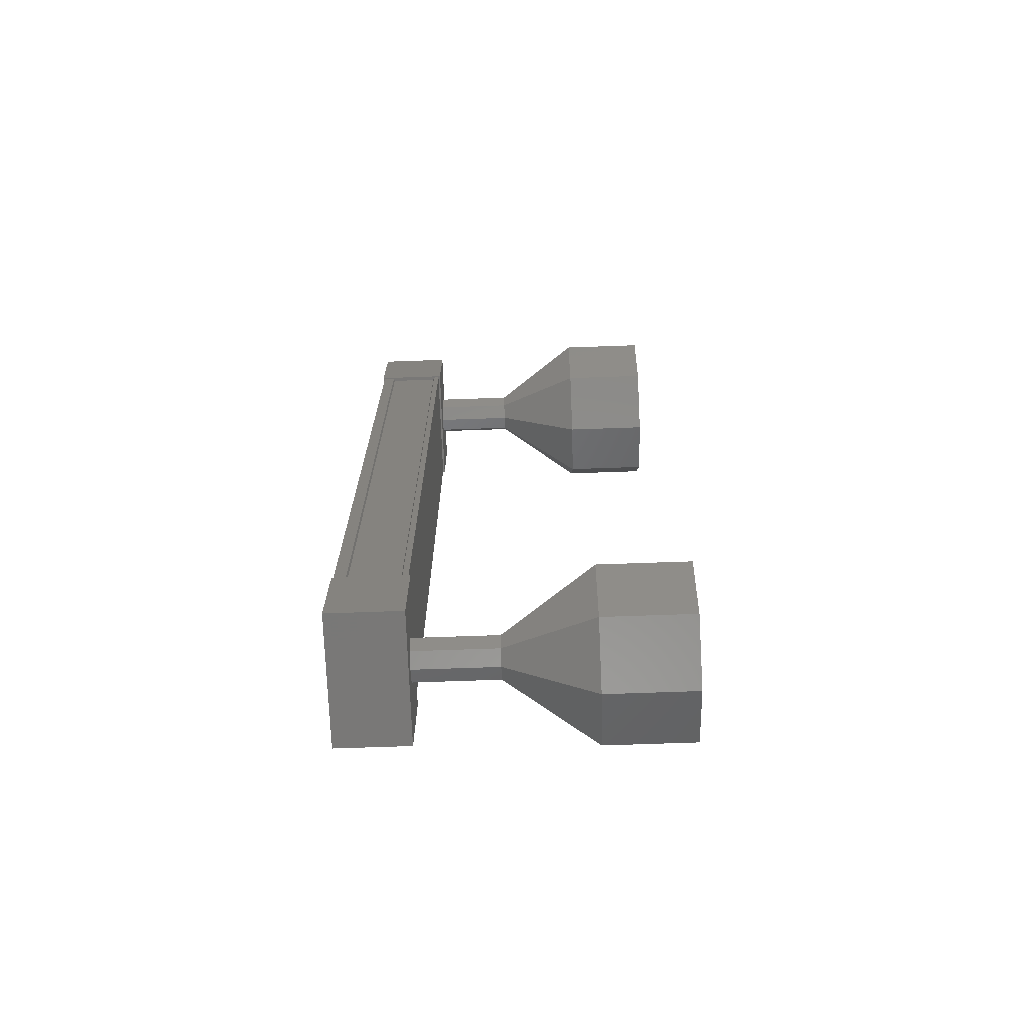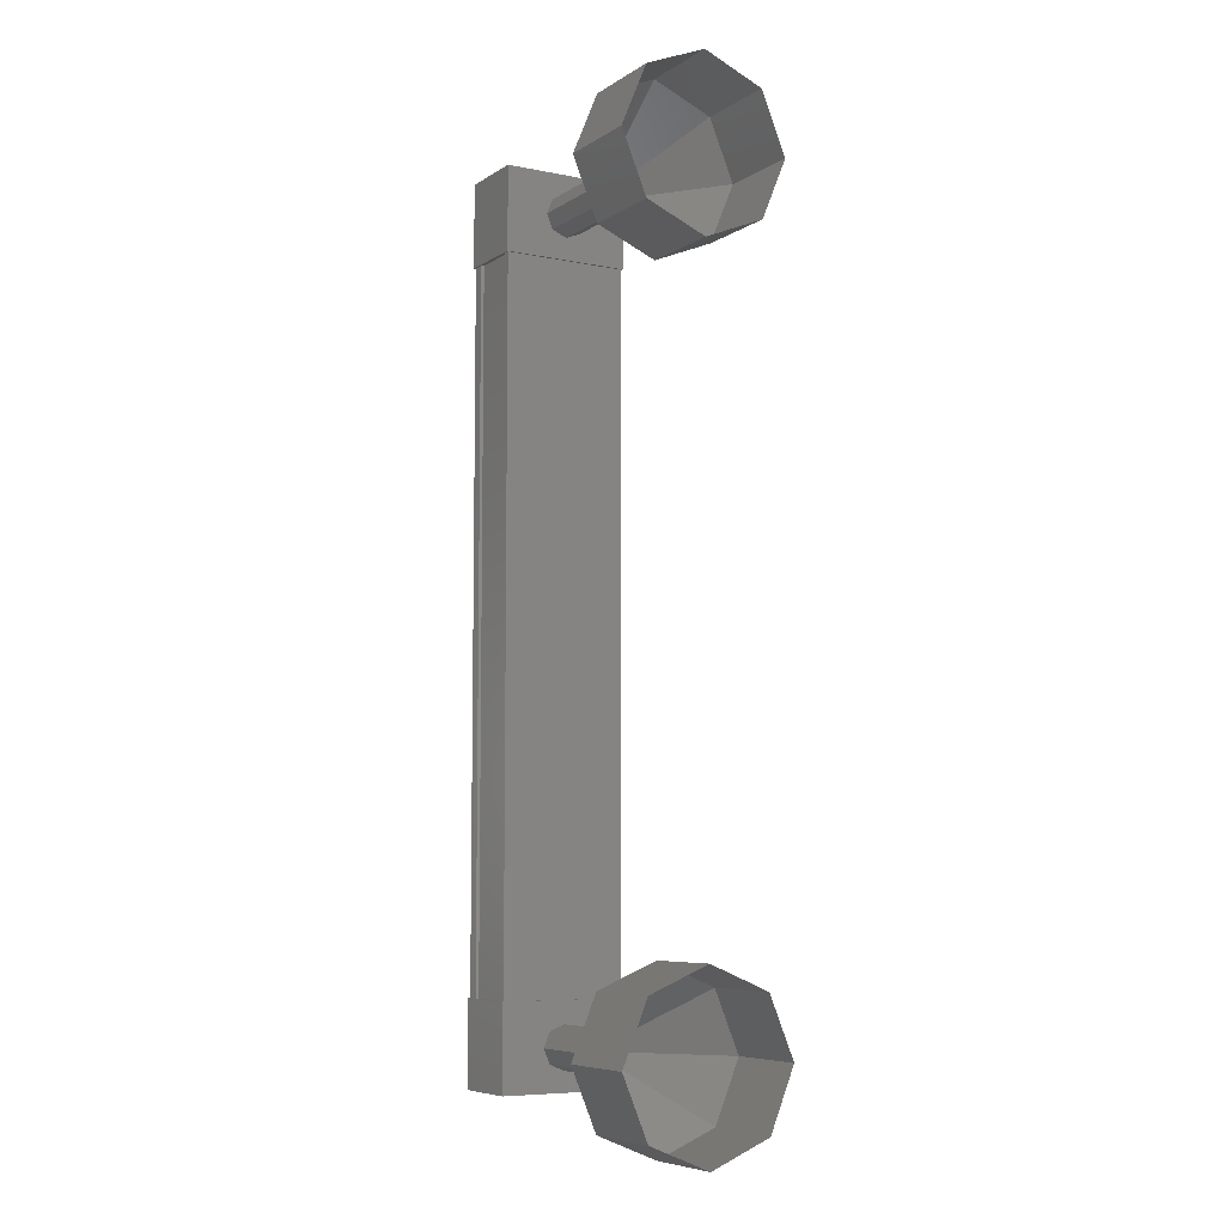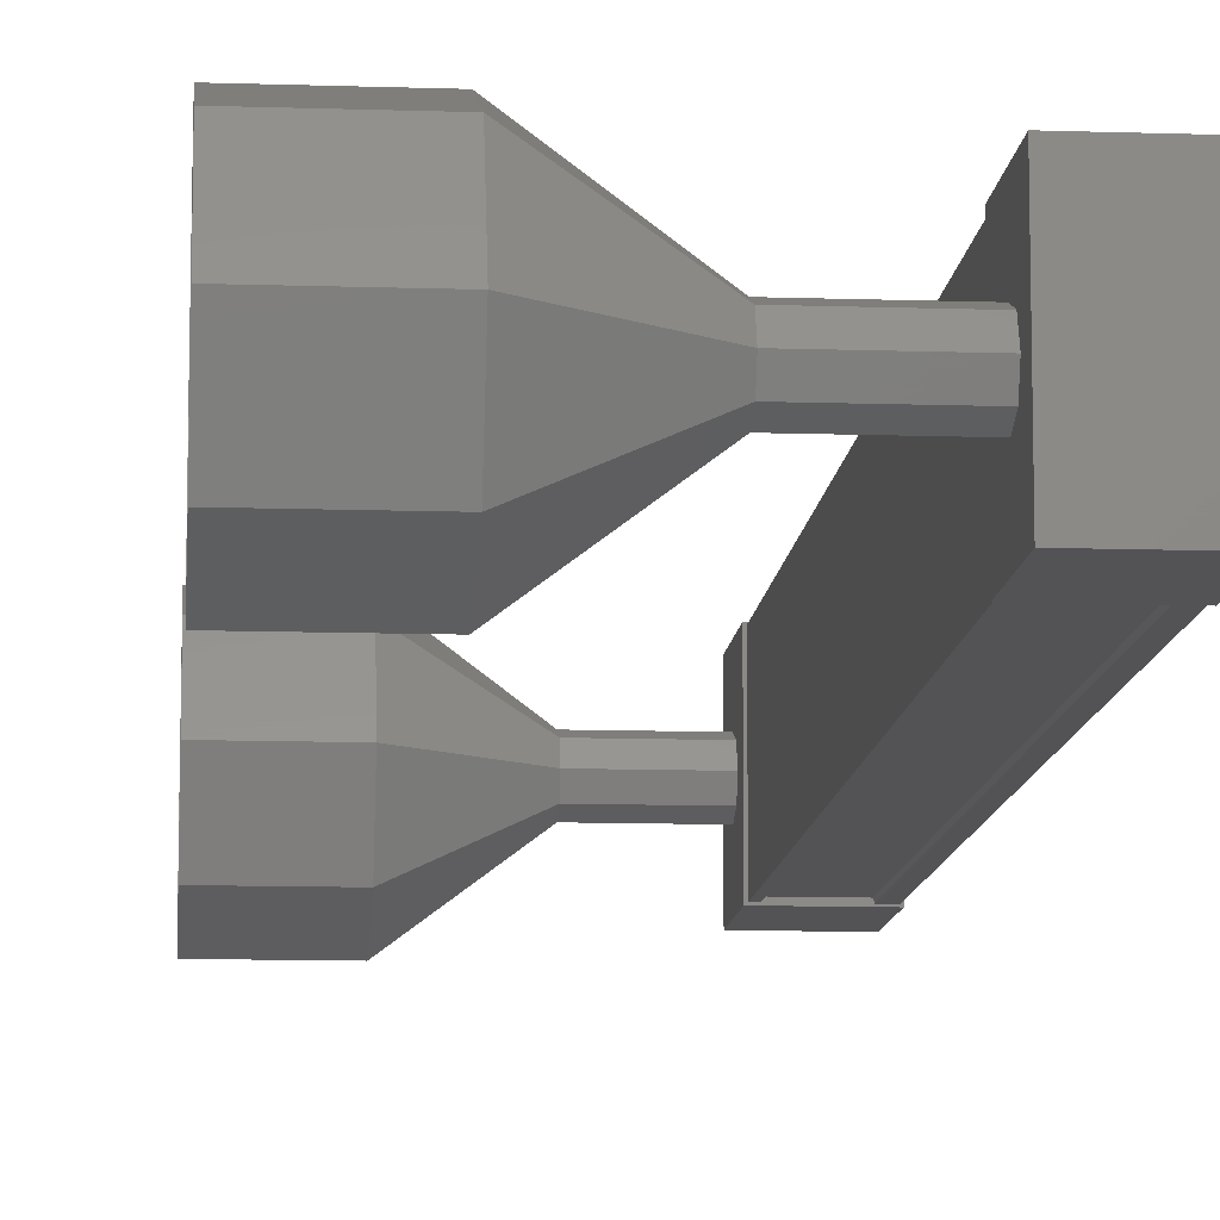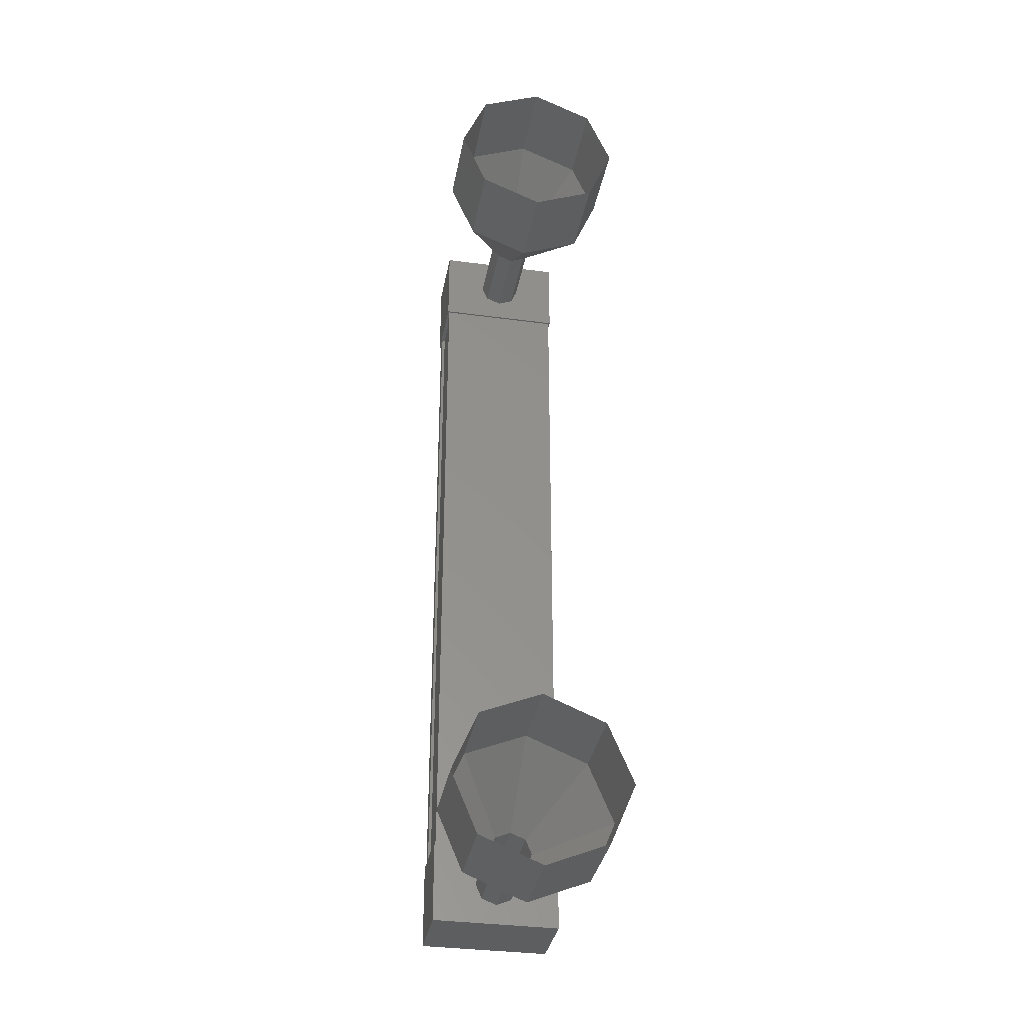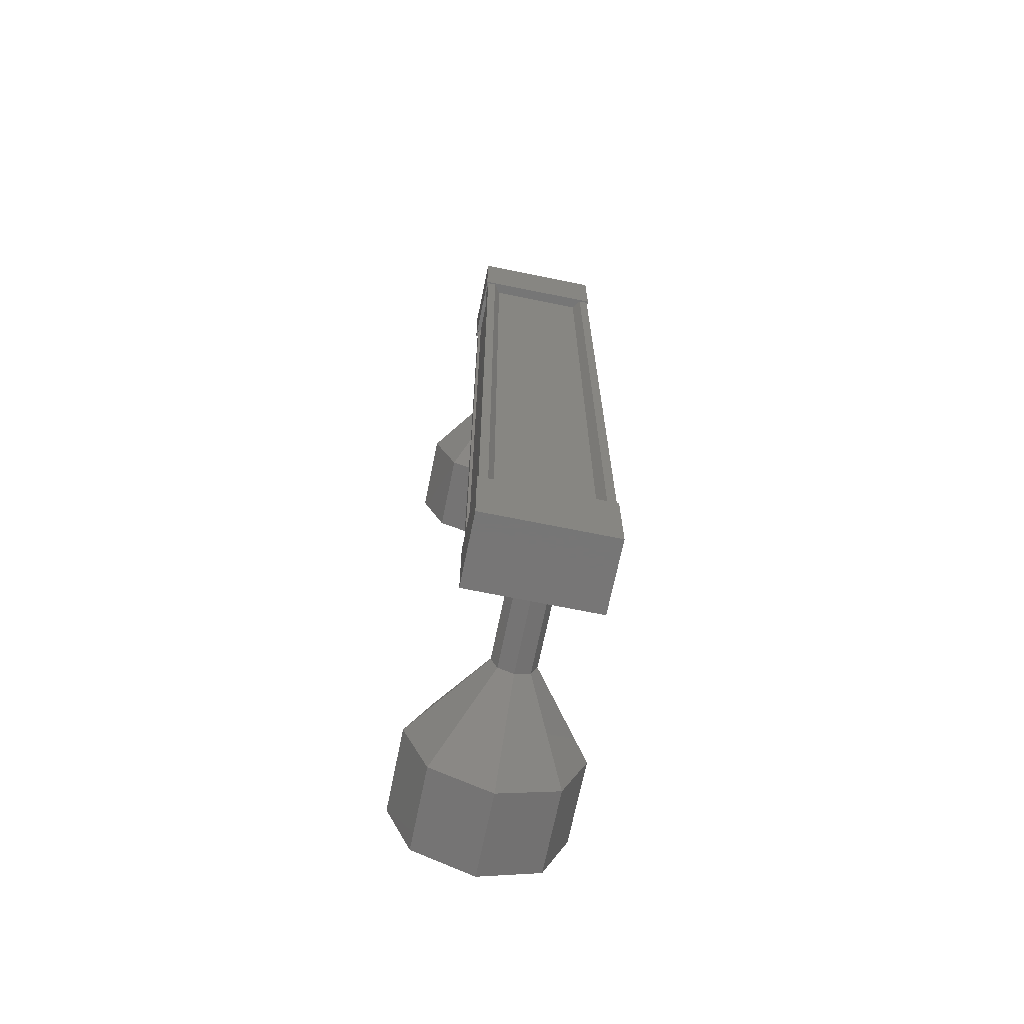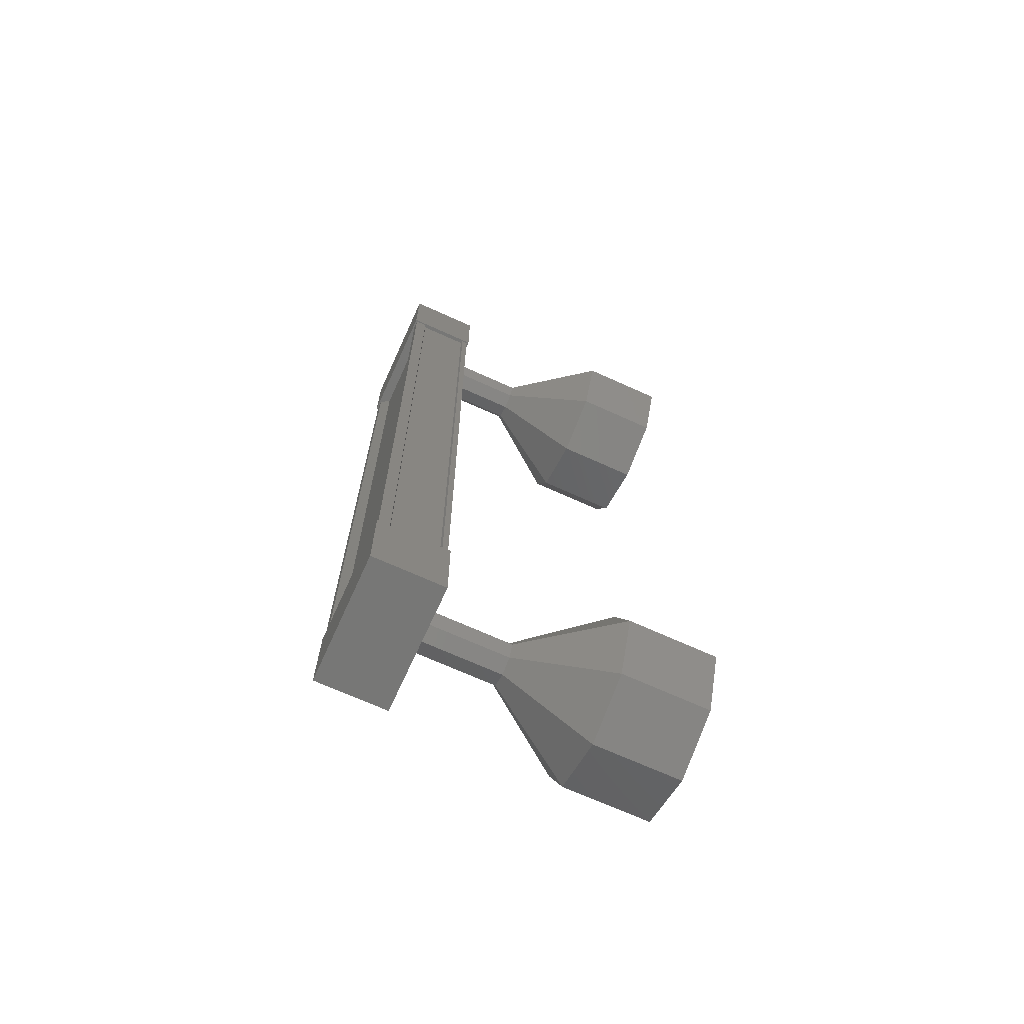
<metadata>
{"format":"stl","ext":"stl","renderer":"f3d","projection":"perspective","resolution":1024,"background":"white","views":[{"elev":-71.1,"azim":-178.0,"up":"+Y"},{"elev":-7.0,"azim":-120.3,"up":"+Y"},{"elev":-10.9,"azim":-4.8,"up":"+Z"},{"elev":-34.4,"azim":-100.3,"up":"+Y"},{"elev":-68.9,"azim":78.5,"up":"+Y"},{"elev":-69.5,"azim":155.6,"up":"+Y"}]}
</metadata>
<code>
# stl→obj: 108 verts, 152 faces
v 454 -498.4 270.4
v 454.1 -498.4 270.3
v 454.1 -489.2 270.3
v 454.1 -489.2 270.2
v 454 -489.2 271.5
v 454.1 -489.2 271.6
v 454.1 -498.4 271.6
v 454.1 -489.2 271.7
v 454.1 -498.4 271.7
v 453.4 -489.2 271.7
v 453.4 -498.4 271.7
v 453.4 -489.2 271.6
v 453.4 -498.4 271.6
v 454 -498.4 271.6
v 454 -489.2 270.4
v 454 -498.4 271.5
v 454 -498.4 271.7
v 454 -489.2 271.7
v 454 -489.2 271.6
v 454.1 -488.6 270.2
v 453.3 -488.6 271.7
v 454.1 -488.6 271.7
v 454.1 -489.6 271.7
v 454.1 -489.6 270.2
v 453.3 -489.6 271.7
v 453.3 -489.6 270.2
v 453.3 -488.6 270.2
v 454.1 -498 271.7
v 454.1 -498 270.2
v 453.3 -498 271.7
v 453.3 -498 270.2
v 453.3 -499 270.2
v 454.1 -499 270.2
v 454.1 -499 271.7
v 453.3 -499 271.7
v 454.1 -498.4 270.2
v 454 -498.4 270.2
v 454 -489.2 270.2
v 453.4 -498.4 270.2
v 453.4 -489.2 270.2
v 453.3 -498.4 270.2
v 453.3 -489.2 270.2
v 453.3 -498.4 271.7
v 453.3 -489.2 271.7
v 451.4 -499.5 270.9
v 450.4 -499.5 270.9
v 451.4 -499.2 270.2
v 450.4 -499.2 270.2
v 451.4 -498.5 269.9
v 450.4 -498.5 269.9
v 451.4 -497.8 270.2
v 450.4 -497.8 270.2
v 451.4 -497.5 270.9
v 450.4 -497.5 270.9
v 451.4 -497.8 271.6
v 450.4 -497.8 271.6
v 451.4 -498.5 271.9
v 450.4 -498.5 271.9
v 451.4 -499.2 271.6
v 450.4 -499.2 271.6
v 452.4 -488.9 271.1
v 453.4 -488.9 270.9
v 452.4 -488.9 270.9
v 453.4 -488.9 270.8
v 452.4 -488.9 270.8
v 453.4 -489.1 270.7
v 452.4 -489.1 270.7
v 453.4 -489.3 270.8
v 452.4 -489.3 270.8
v 453.4 -489.4 270.9
v 452.4 -489.4 270.9
v 453.4 -489.3 271.1
v 452.4 -489.3 271.1
v 453.4 -489.1 271.2
v 452.4 -489.1 271.2
v 453.4 -488.9 271.1
v 450.4 -488.4 271.6
v 451.4 -488.1 270.9
v 450.4 -488.1 270.9
v 451.4 -488.4 270.2
v 450.4 -488.4 270.2
v 451.4 -489.1 269.9
v 450.4 -489.1 269.9
v 451.4 -489.8 270.2
v 450.4 -489.8 270.2
v 451.4 -490.1 270.9
v 450.4 -490.1 270.9
v 451.4 -489.8 271.6
v 450.4 -489.8 271.6
v 451.4 -489.1 271.9
v 450.4 -489.1 271.9
v 451.4 -488.4 271.6
v 453.4 -498.7 270.9
v 452.4 -498.7 270.9
v 453.4 -498.6 270.8
v 452.4 -498.6 270.8
v 453.4 -498.5 270.7
v 452.4 -498.5 270.7
v 453.4 -498.3 270.8
v 452.4 -498.3 270.8
v 453.4 -498.2 270.9
v 452.4 -498.2 270.9
v 453.4 -498.3 271.1
v 452.4 -498.3 271.1
v 453.4 -498.5 271.2
v 452.4 -498.5 271.2
v 453.4 -498.6 271.1
v 452.4 -498.6 271.1
f 1 2 3
f 3 2 4
f 5 6 7
f 7 6 8
f 8 9 7
f 10 11 12
f 12 11 13
f 13 14 12
f 3 15 1
f 1 15 5
f 5 16 1
f 7 16 5
f 9 8 17
f 17 8 18
f 18 14 17
f 19 14 18
f 12 14 19
f 20 21 22
f 22 21 23
f 23 24 22
f 25 24 23
f 26 24 25
f 25 21 26
f 26 21 27
f 27 21 20
f 20 24 27
f 22 24 20
f 28 29 30
f 30 29 31
f 31 32 30
f 29 32 31
f 33 32 29
f 29 34 33
f 33 34 32
f 32 34 35
f 35 30 32
f 34 30 35
f 28 30 34
f 34 29 28
f 2 36 4
f 4 36 37
f 37 38 4
f 37 38 37
f 38 38 37
f 37 39 38
f 38 39 40
f 40 39 39
f 39 40 40
f 41 40 39
f 42 40 41
f 41 43 42
f 42 43 44
f 44 43 10
f 25 23 21
f 24 26 27
f 43 11 10
f 45 46 47
f 47 46 48
f 48 49 47
f 50 49 48
f 51 49 50
f 50 52 51
f 51 52 53
f 53 52 54
f 54 55 53
f 56 55 54
f 57 55 56
f 56 58 57
f 57 58 59
f 59 58 60
f 60 45 59
f 46 45 60
f 61 62 63
f 63 62 64
f 64 65 63
f 66 65 64
f 67 65 66
f 66 68 67
f 67 68 69
f 69 68 70
f 70 71 69
f 72 71 70
f 73 71 72
f 72 74 73
f 73 74 75
f 75 74 76
f 76 61 75
f 62 61 76
f 77 78 79
f 79 78 80
f 80 81 79
f 82 81 80
f 83 81 82
f 82 84 83
f 83 84 85
f 85 84 86
f 86 87 85
f 88 87 86
f 89 87 88
f 88 90 89
f 89 90 91
f 91 90 92
f 92 77 91
f 78 77 92
f 92 63 78
f 78 63 65
f 65 80 78
f 67 80 65
f 82 80 67
f 67 69 82
f 82 69 84
f 84 69 71
f 71 86 84
f 73 86 71
f 88 86 73
f 73 75 88
f 88 75 90
f 90 75 61
f 61 92 90
f 63 92 61
f 93 94 95
f 95 94 96
f 96 97 95
f 98 97 96
f 99 97 98
f 98 100 99
f 99 100 101
f 101 100 102
f 102 103 101
f 104 103 102
f 105 103 104
f 104 106 105
f 105 106 107
f 107 106 108
f 108 93 107
f 94 93 108
f 108 59 94
f 94 59 45
f 45 96 94
f 47 96 45
f 98 96 47
f 47 49 98
f 98 49 100
f 100 49 51
f 51 102 100
f 53 102 51
f 104 102 53
f 53 55 104
f 104 55 106
f 106 55 57
f 57 108 106
f 59 108 57

</code>
